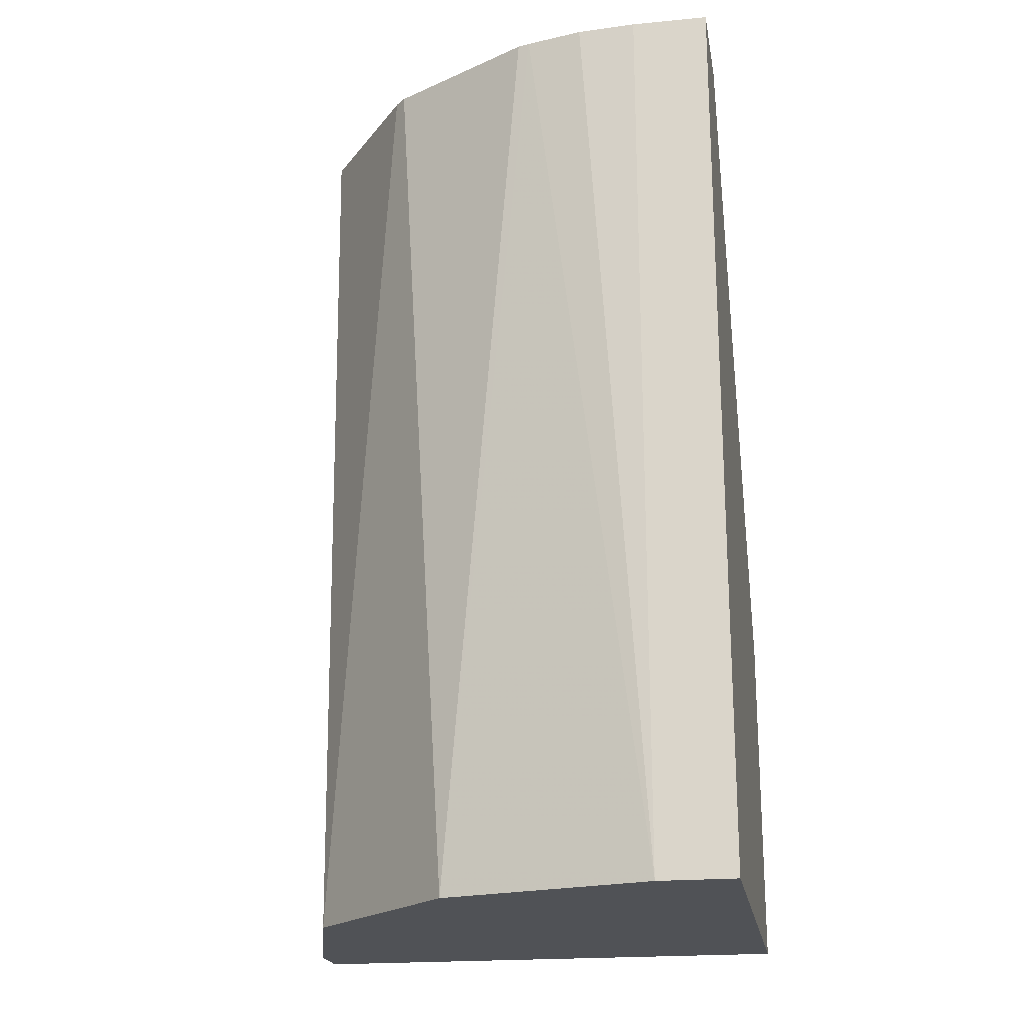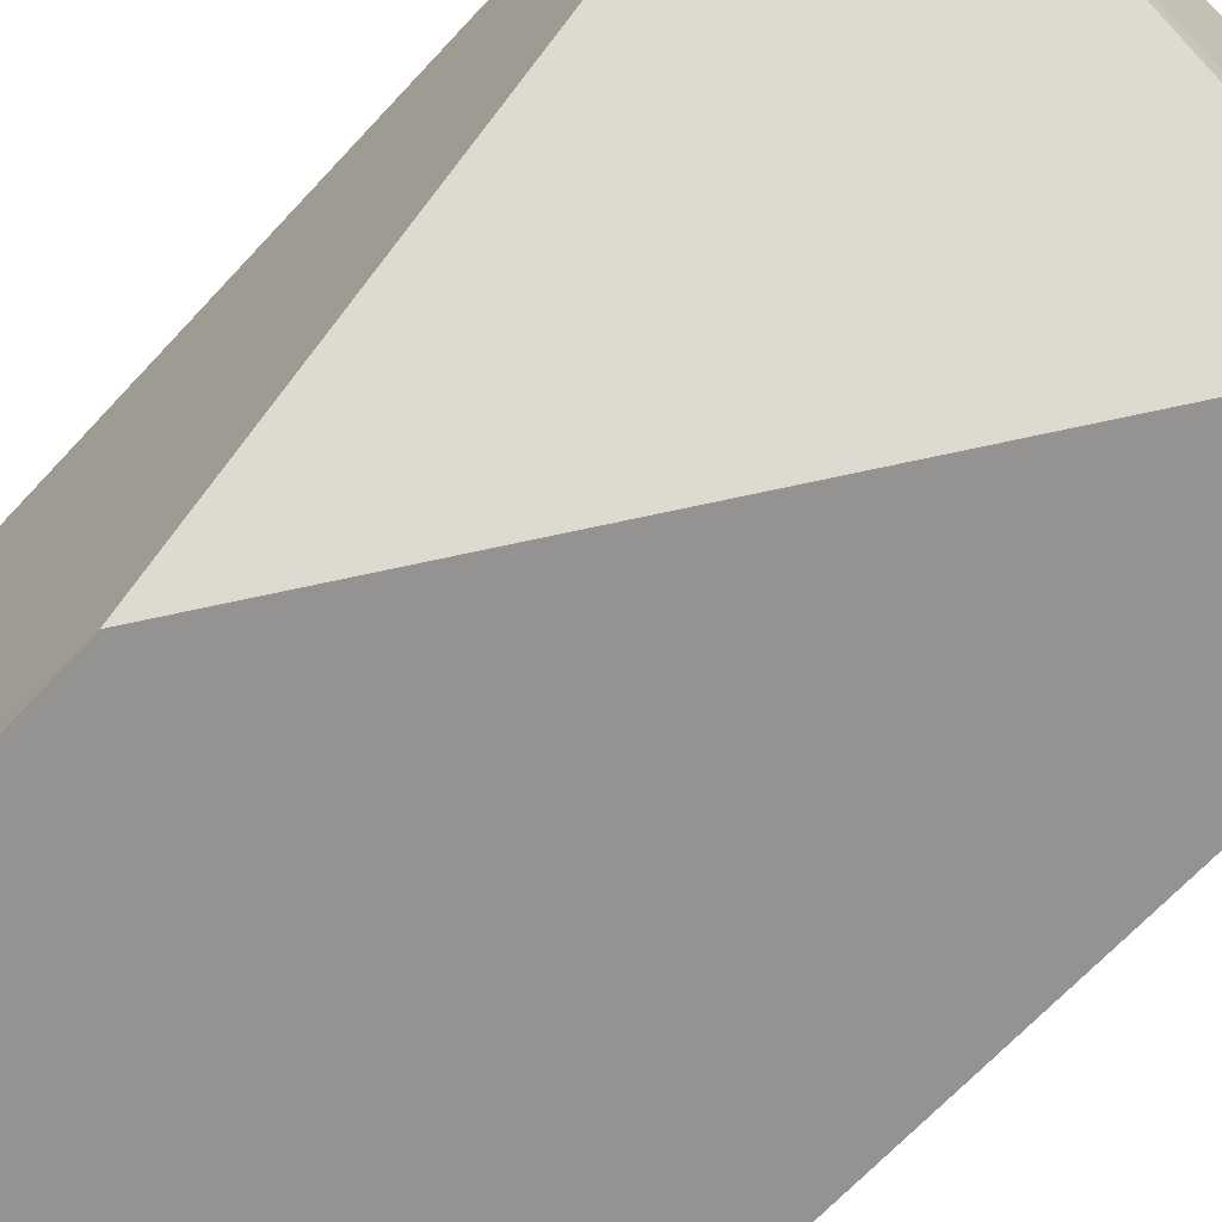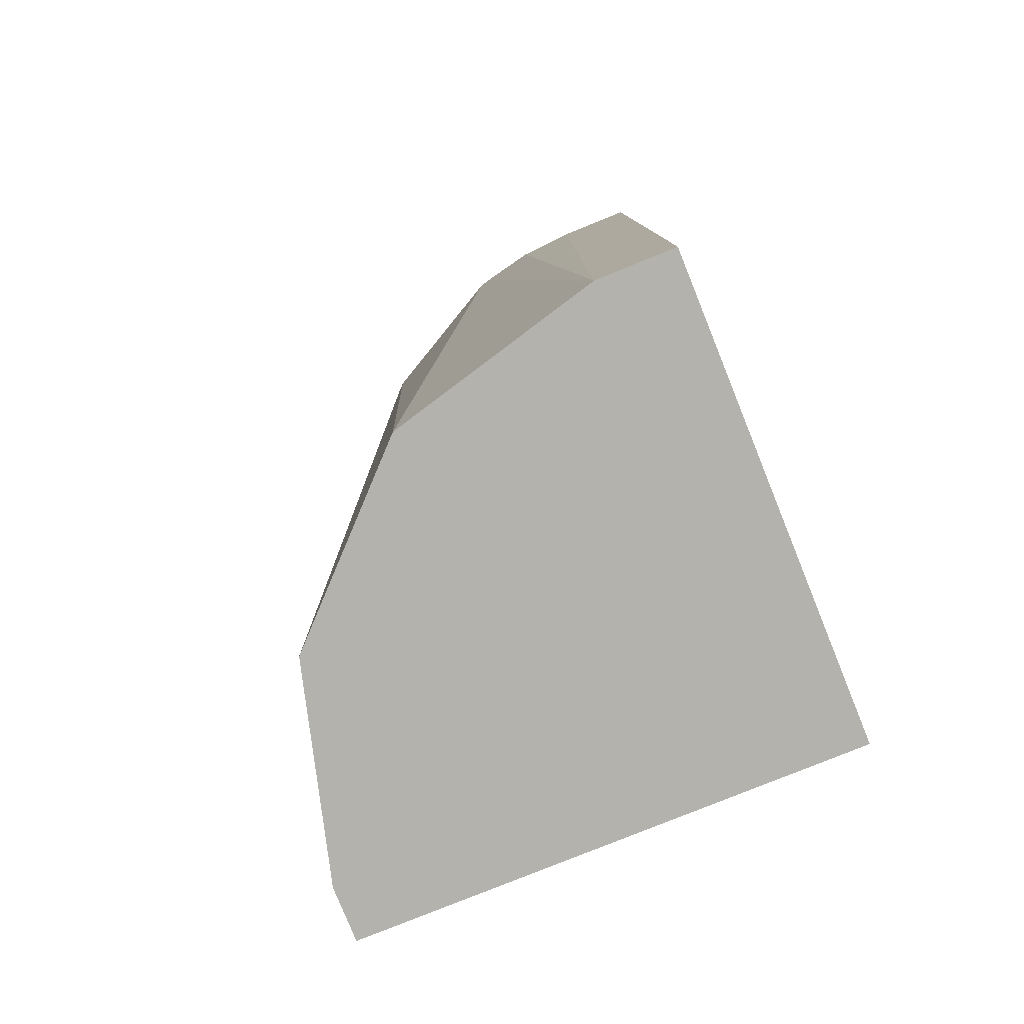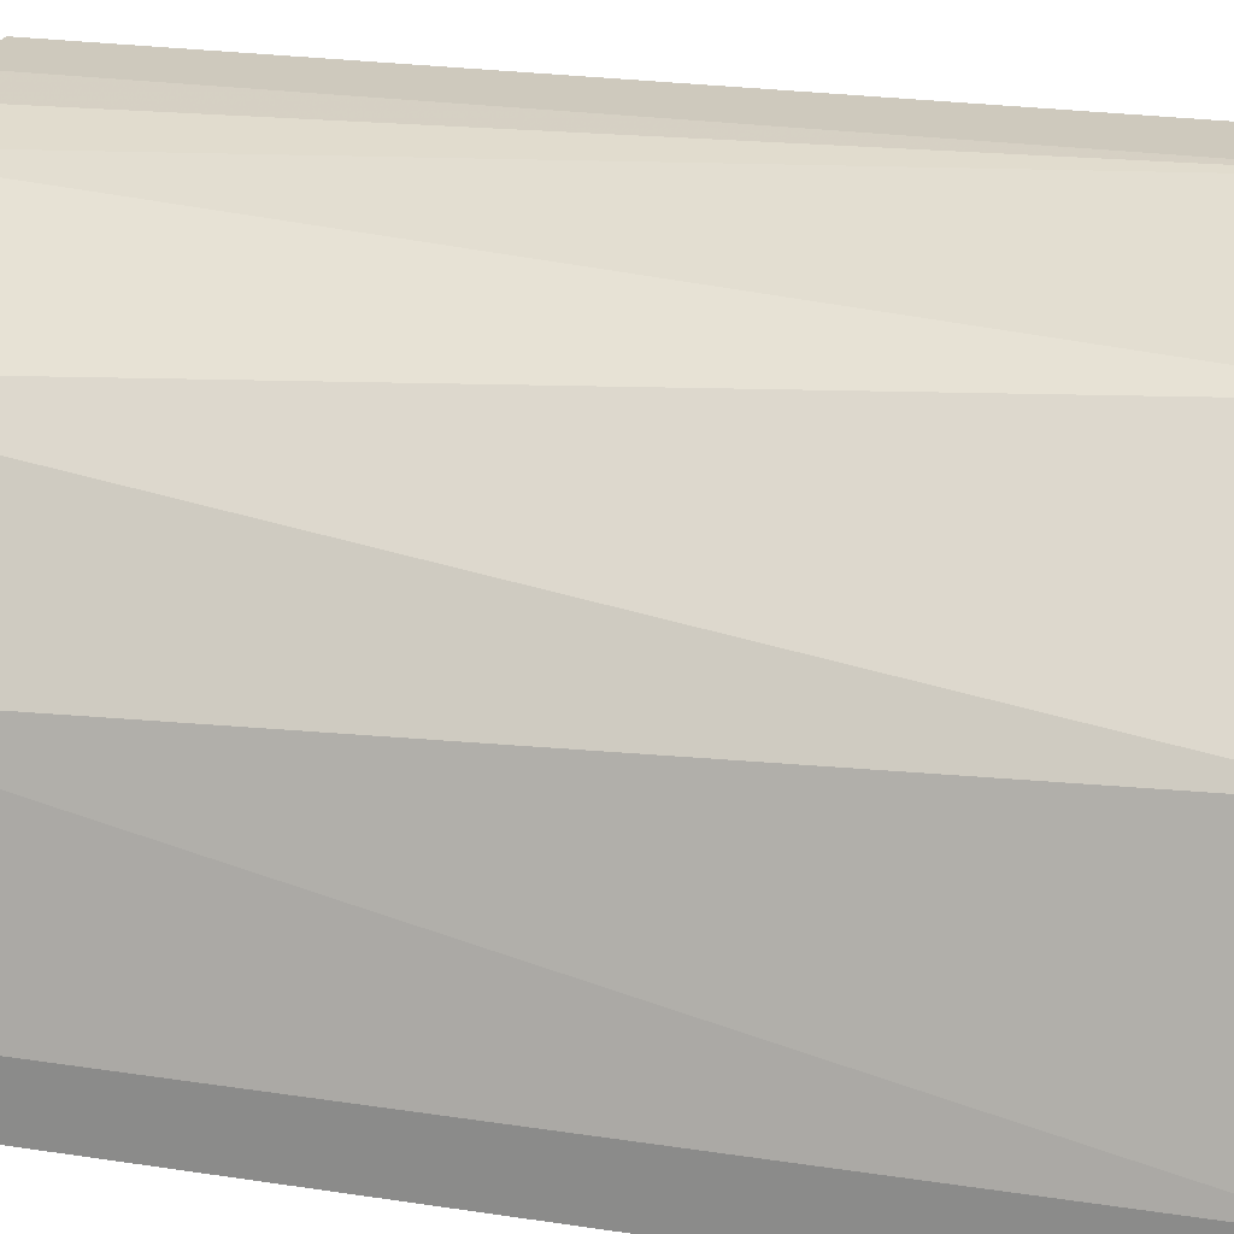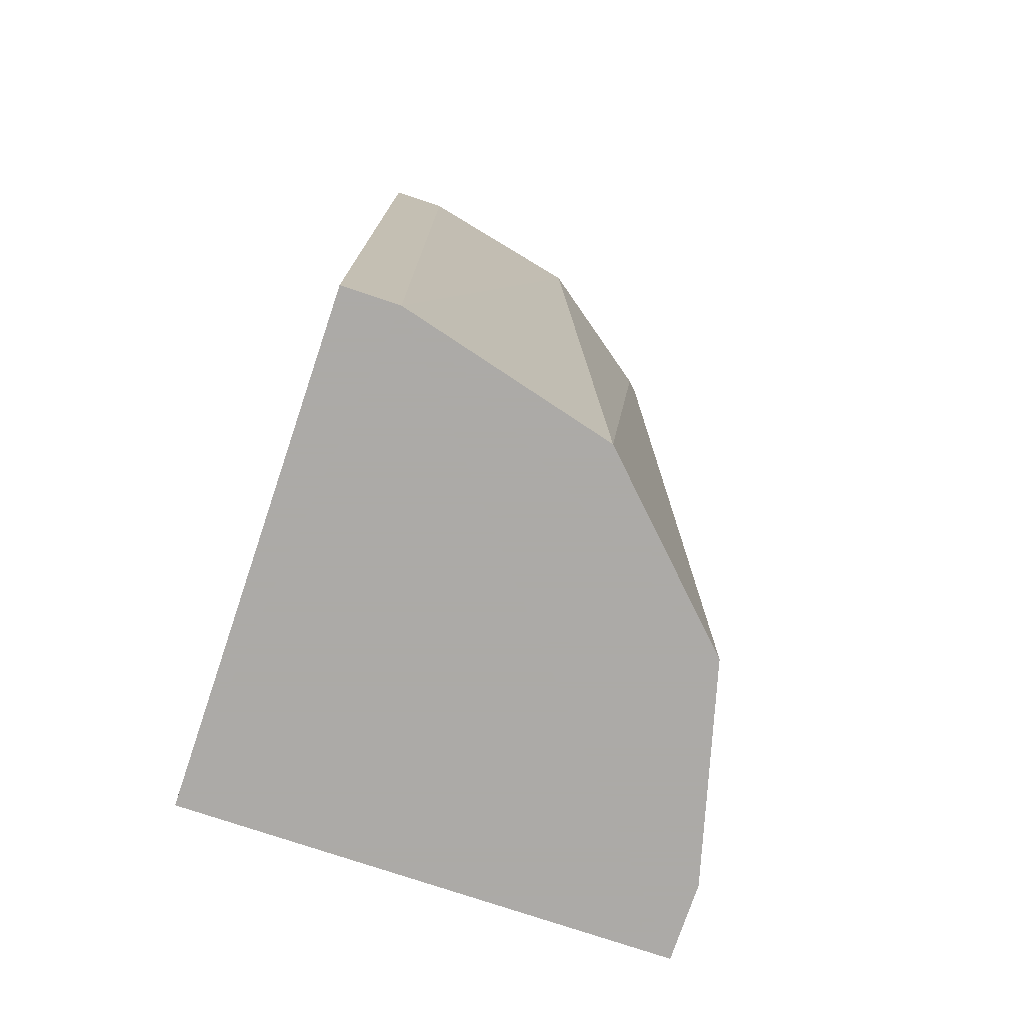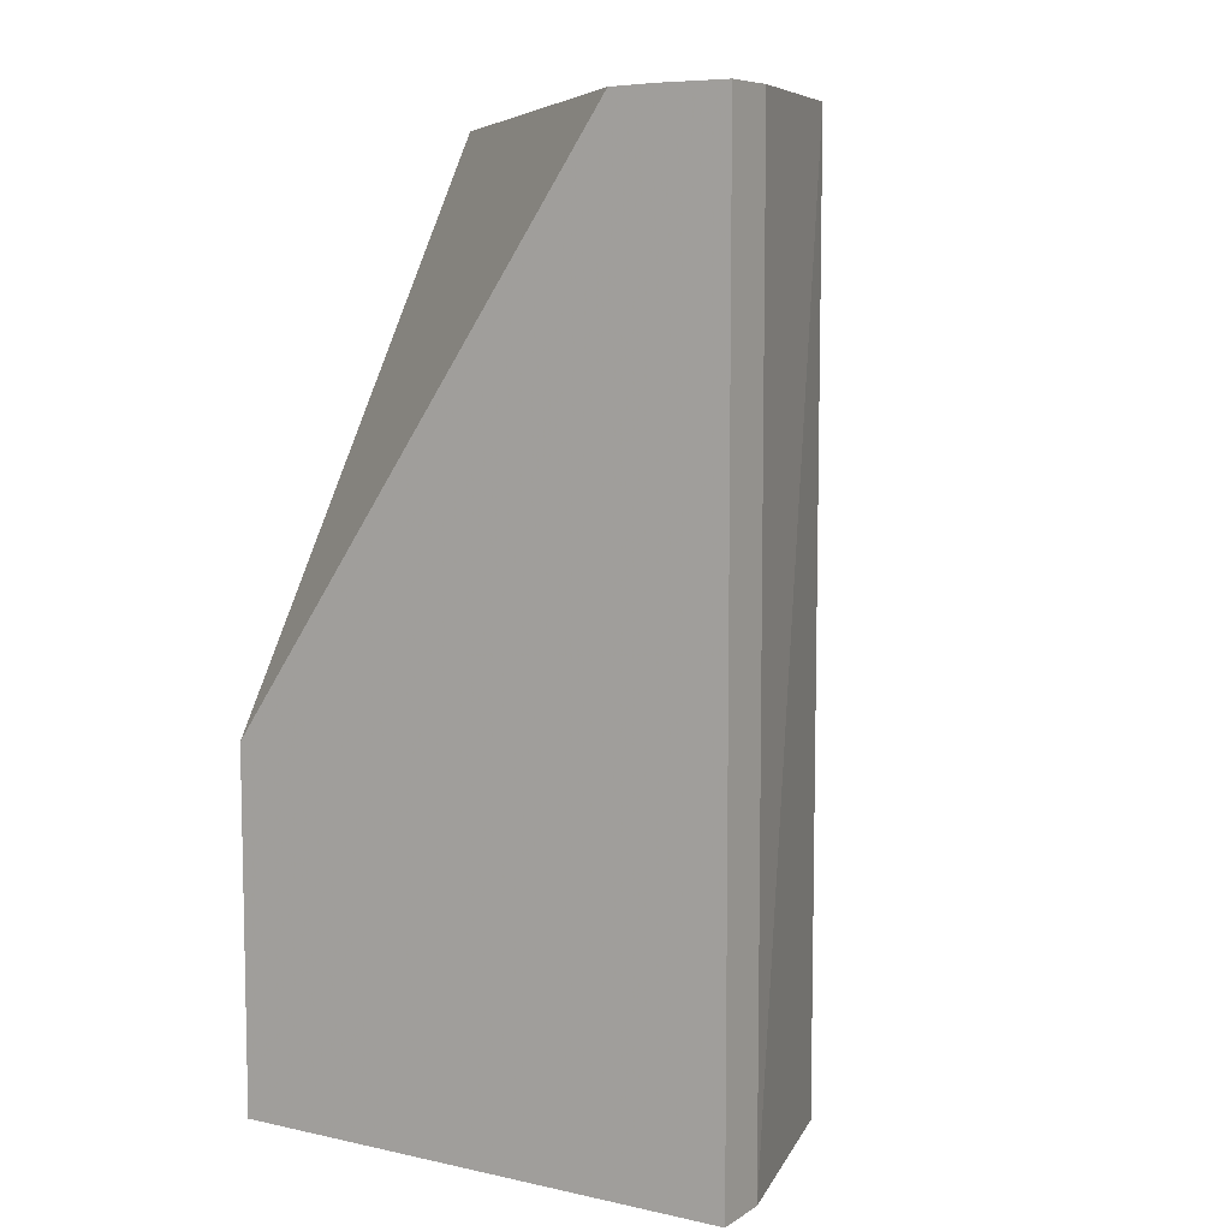
<metadata>
{"format":"obj","ext":"obj","renderer":"f3d","projection":"perspective","resolution":1024,"background":"white","views":[{"elev":-20.6,"azim":-170.2,"up":"+Z"},{"elev":-66.8,"azim":-42.7,"up":"+Y"},{"elev":-79.6,"azim":-158.0,"up":"+Z"},{"elev":22.7,"azim":104.9,"up":"+Y"},{"elev":-76.0,"azim":71.4,"up":"+Z"},{"elev":7.6,"azim":31.4,"up":"+Z"}]}
</metadata>
<code>
v 0.0769 0.0194 0.02853
v 0.07574 0.02464 0.02853
v 0.0769 0.01777 0.02853
v 0.0769 0.0194 0.0015
v 0.0728 0.0286 0.02853
v 0.07523 0.02565 0.0015
v 0.0749 0.01777 0.02853
v 0.0769 0.01777 0.0015
v 0.07249 0.02891 0.02853
v 0.07065 0.03023 0.0015
v 0.06211 0.0299 0.02853
v 0.07361 0.01777 0.0285
v 0.06211 0.01777 0.0015
v 0.06817 0.0313 0.02853
v 0.0644 0.0319 0.0015
v 0.06783 0.03139 0.02853
v 0.06211 0.0319 0.02853
v 0.06211 0.0287 0.0285
v 0.06211 0.01777 0.01191
v 0.06211 0.0319 0.0015
v 0.0644 0.0319 0.02853
v 0.06614 0.03177 0.02853
f 1 2 5
f 1 5 9
f 1 9 14
f 1 14 16
f 1 16 22
f 1 22 21
f 1 21 17
f 1 17 11
f 1 11 7
f 1 7 3
f 1 3 8
f 1 8 4
f 1 4 2
f 2 4 6
f 2 6 5
f 3 7 12
f 3 12 19
f 3 19 13
f 3 13 8
f 4 8 13
f 4 13 20
f 4 20 15
f 4 15 10
f 4 10 6
f 5 6 9
f 6 10 9
f 7 11 12
f 9 10 14
f 10 15 16
f 10 16 14
f 11 17 20
f 11 20 13
f 11 13 19
f 11 19 18
f 11 18 12
f 12 18 19
f 15 20 17
f 15 17 21
f 15 21 22
f 15 22 16

</code>
